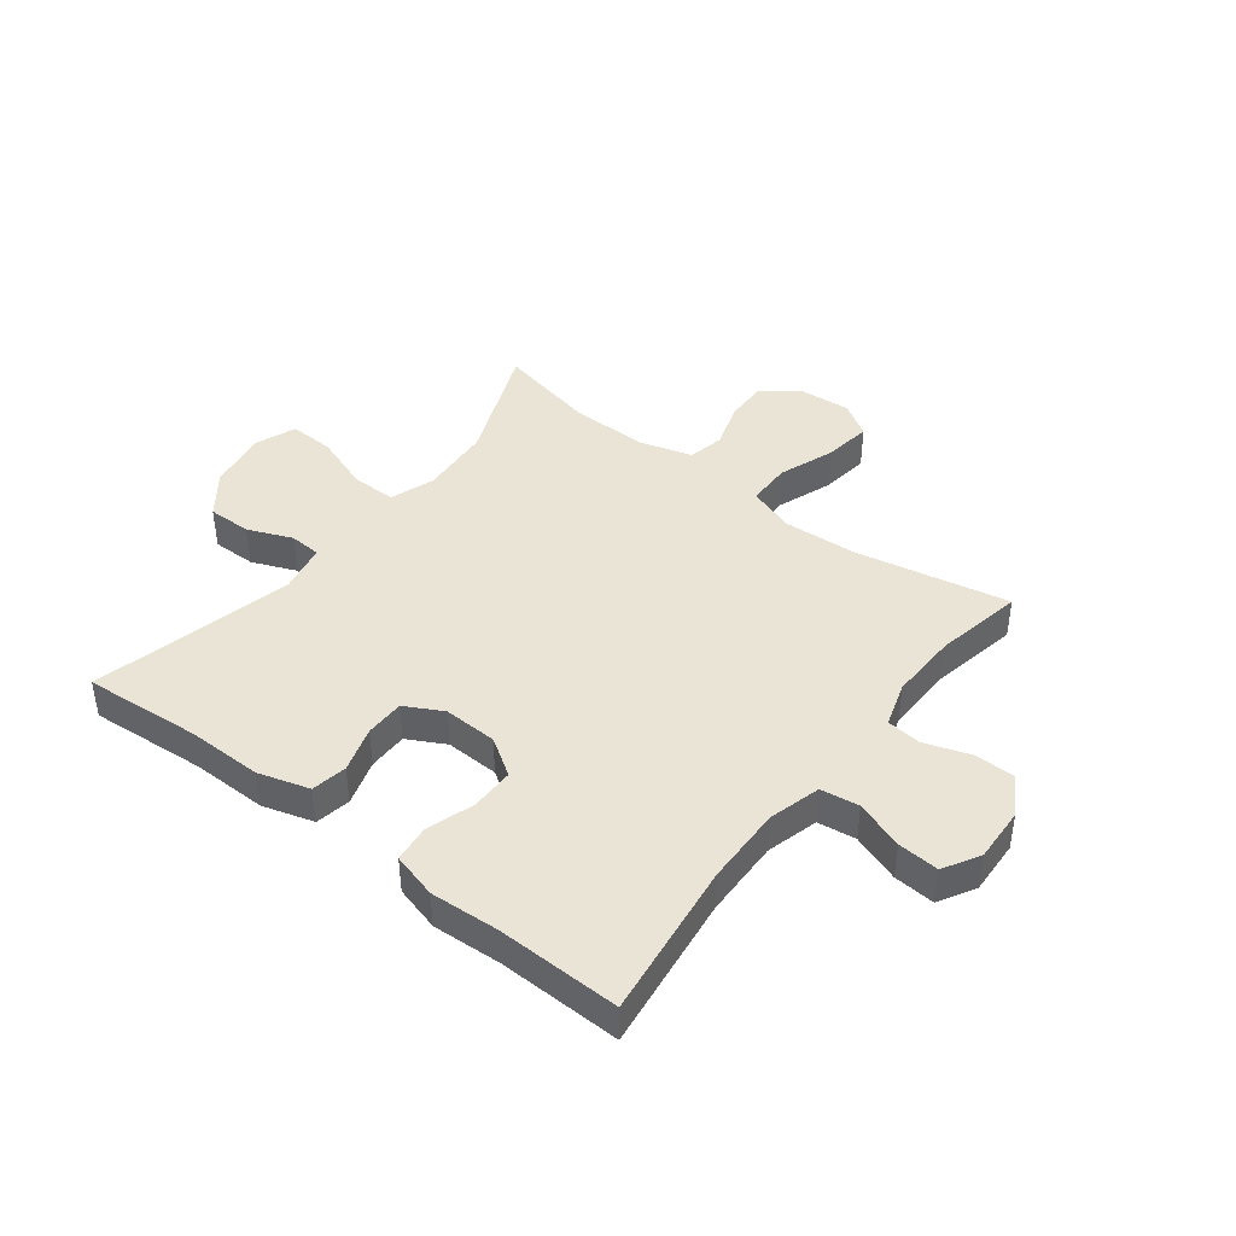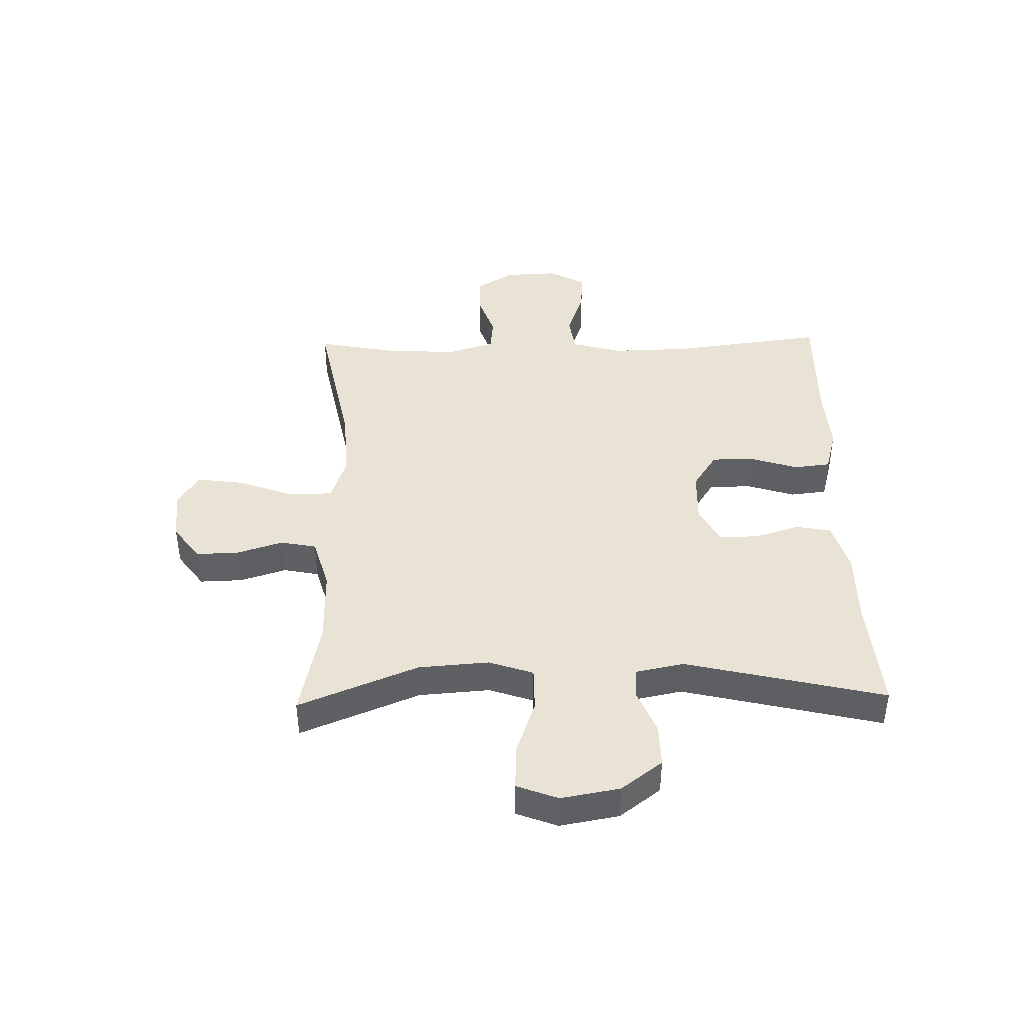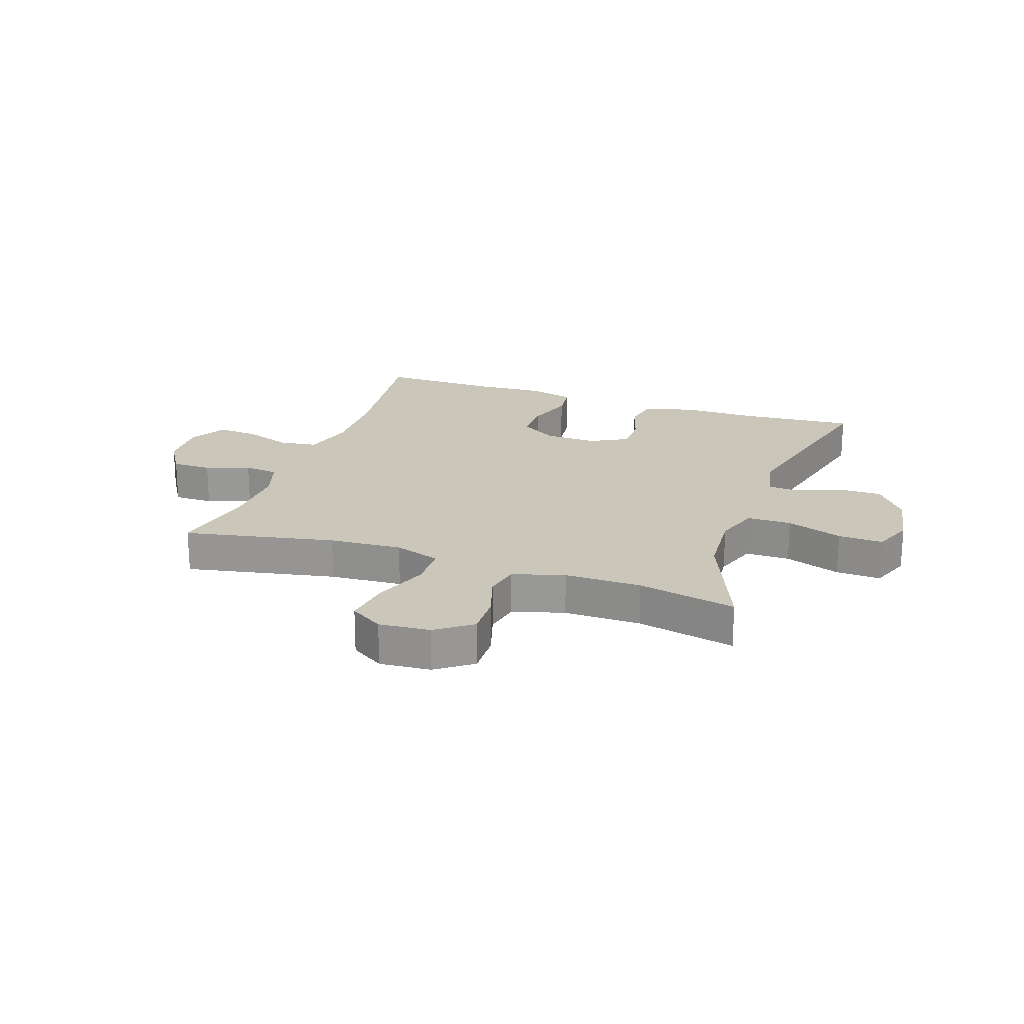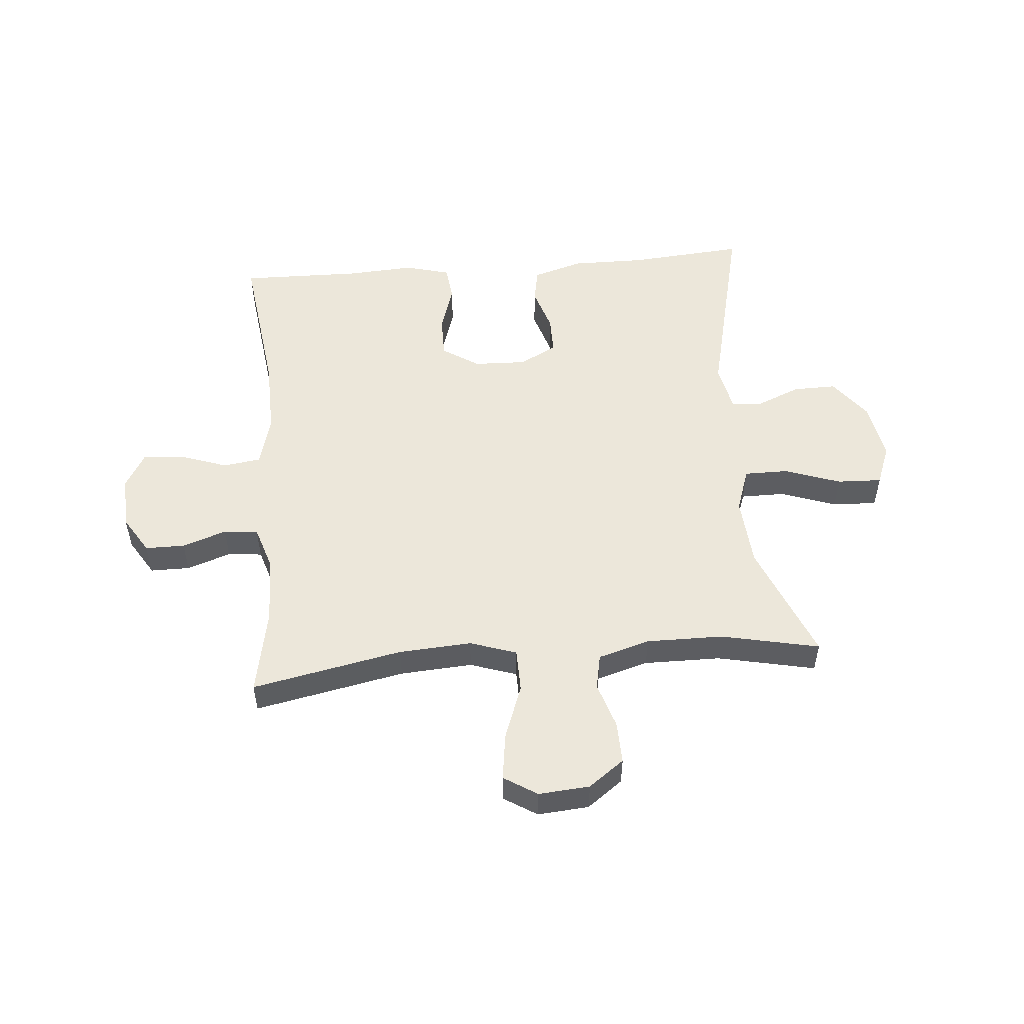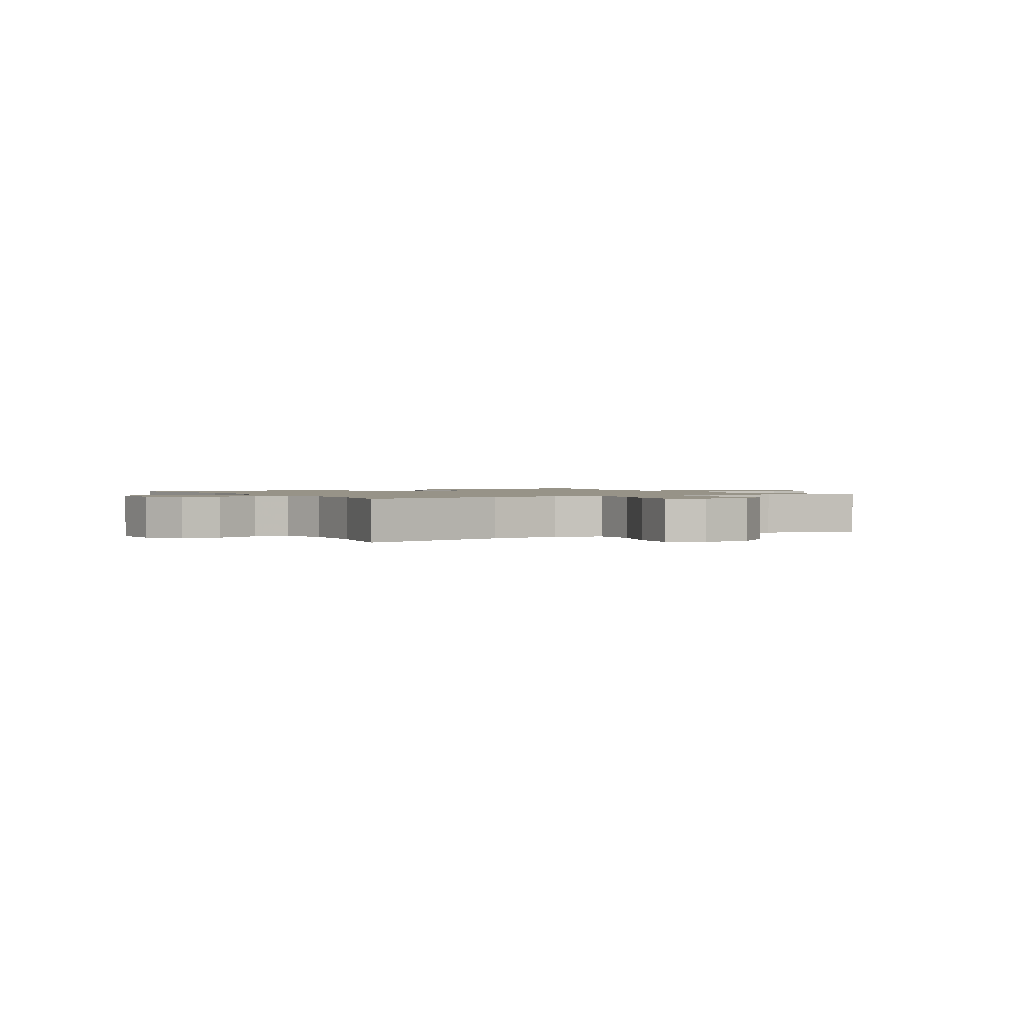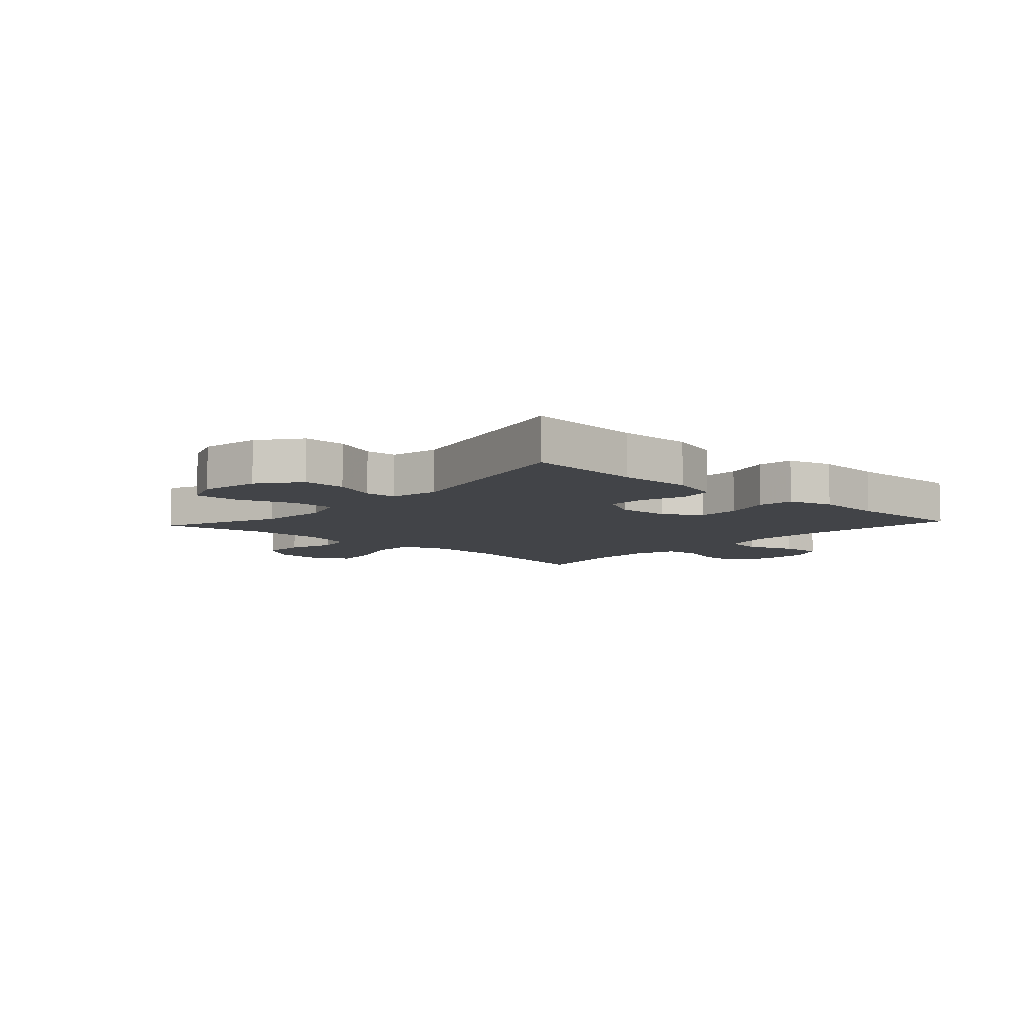
<metadata>
{"format":"obj","ext":"obj","renderer":"f3d","projection":"perspective","resolution":1024,"background":"white","views":[{"elev":42.6,"azim":37.7,"up":"+Y"},{"elev":42.2,"azim":-91.3,"up":"+Y"},{"elev":21.1,"azim":-160.9,"up":"+Y"},{"elev":52.2,"azim":175.1,"up":"+Y"},{"elev":1.4,"azim":149.2,"up":"+Y"},{"elev":-7.7,"azim":-42.5,"up":"+Y"}]}
</metadata>
<code>
v 0.5 0.07 0.5
v 0.466 0.07 0.235
v 0.463 0.07 0.103
v 0.487 0.07 0.015
v 0.552 0.07 0.006
v 0.634 0.07 0.035
v 0.704 0.07 0.04
v 0.739 0.07 -0.022
v 0.735 0.07 -0.114
v 0.695 0.07 -0.179
v 0.627 0.07 -0.179
v 0.551 0.07 -0.153
v 0.492 0.07 -0.159
v 0.468 0.07 -0.235
v 0.471 0.07 -0.351
v 0.5 0.07 -0.5
v 0.241 0.07 -0.448
v 0.116 0.07 -0.44
v 0.036 0.07 -0.467
v 0.035 0.07 -0.542
v 0.07 0.07 -0.637
v 0.081 0.07 -0.718
v 0.024 0.07 -0.754
v -0.064 0.07 -0.747
v -0.125 0.07 -0.702
v -0.123 0.07 -0.629
v -0.098 0.07 -0.55
v -0.11 0.07 -0.489
v -0.199 0.07 -0.463
v -0.331 0.07 -0.464
v -0.5 0.07 -0.5
v -0.417 0.07 -0.296
v -0.408 0.07 -0.175
v -0.434 0.07 -0.099
v -0.51 0.07 -0.099
v -0.606 0.07 -0.133
v -0.683 0.07 -0.136
v -0.71 0.07 -0.066
v -0.692 0.07 0.035
v -0.639 0.07 0.105
v -0.565 0.07 0.104
v -0.49 0.07 0.073
v -0.436 0.07 0.076
v -0.419 0.07 0.159
v -0.5 0.07 0.5
v -0.302 0.07 0.484
v -0.175 0.07 0.485
v -0.088 0.07 0.459
v -0.077 0.07 0.399
v -0.101 0.07 0.322
v -0.101 0.07 0.255
v -0.037 0.07 0.221
v 0.054 0.07 0.224
v 0.117 0.07 0.265
v 0.117 0.07 0.338
v 0.091 0.07 0.42
v 0.098 0.07 0.482
v 0.175 0.07 0.503
v 0.292 0.07 0.496
v 0.5 0 0.5
v 0.466 0 0.235
v 0.463 0 0.103
v 0.487 0 0.015
v 0.552 0 0.006
v 0.634 0 0.035
v 0.704 0 0.04
v 0.739 0 -0.022
v 0.735 0 -0.114
v 0.695 0 -0.179
v 0.627 0 -0.179
v 0.551 0 -0.153
v 0.492 0 -0.159
v 0.468 0 -0.235
v 0.471 0 -0.351
v 0.5 0 -0.5
v 0.241 0 -0.448
v 0.116 0 -0.44
v 0.036 0 -0.467
v 0.035 0 -0.542
v 0.07 0 -0.637
v 0.081 0 -0.718
v 0.024 0 -0.754
v -0.064 0 -0.747
v -0.125 0 -0.702
v -0.123 0 -0.629
v -0.098 0 -0.55
v -0.11 0 -0.489
v -0.199 0 -0.463
v -0.331 0 -0.464
v -0.5 0 -0.5
v -0.417 0 -0.296
v -0.408 0 -0.175
v -0.434 0 -0.099
v -0.51 0 -0.099
v -0.606 0 -0.133
v -0.683 0 -0.136
v -0.71 0 -0.066
v -0.692 0 0.035
v -0.639 0 0.105
v -0.565 0 0.104
v -0.49 0 0.073
v -0.436 0 0.076
v -0.419 0 0.159
v -0.5 0 0.5
v -0.302 0 0.484
v -0.175 0 0.485
v -0.088 0 0.459
v -0.077 0 0.399
v -0.101 0 0.322
v -0.101 0 0.255
v -0.037 0 0.221
v 0.054 0 0.224
v 0.117 0 0.265
v 0.117 0 0.338
v 0.091 0 0.42
v 0.098 0 0.482
v 0.175 0 0.503
v 0.292 0 0.496
f 57 58 59
f 56 57 59
f 55 56 59
f 59 1 2
f 55 59 2
f 54 55 2
f 53 54 2 3
f 52 53 3 4
f 48 49 50
f 47 48 50
f 46 47 50
f 46 50 51
f 45 46 51
f 44 45 51
f 43 44 51 52
f 40 41 42
f 39 40 42
f 38 39 42
f 37 38 42
f 36 37 42
f 35 36 42
f 34 35 42 43
f 43 52 4
f 34 43 4
f 33 34 4
f 30 31 32
f 33 4 5
f 32 33 5
f 30 32 5
f 29 30 5
f 25 26 27
f 24 25 27
f 23 24 27
f 22 23 27
f 21 22 27
f 20 21 27
f 19 20 27 28
f 5 6 7
f 29 5 7
f 28 29 7
f 19 28 7
f 18 19 7
f 15 16 17
f 14 15 17 18
f 10 11 12
f 9 10 12
f 8 9 12
f 7 8 12
f 7 12 13
f 18 7 13
f 13 14 18
f 118 117 116
f 118 116 115
f 118 115 114
f 61 60 118
f 61 118 114
f 61 114 113
f 62 61 113 112
f 63 62 112 111
f 109 108 107
f 109 107 106
f 109 106 105
f 110 109 105
f 110 105 104
f 110 104 103
f 111 110 103 102
f 101 100 99
f 101 99 98
f 101 98 97
f 101 97 96
f 101 96 95
f 101 95 94
f 102 101 94 93
f 63 111 102
f 63 102 93
f 63 93 92
f 91 90 89
f 64 63 92
f 64 92 91
f 64 91 89
f 64 89 88
f 86 85 84
f 86 84 83
f 86 83 82
f 86 82 81
f 86 81 80
f 86 80 79
f 87 86 79 78
f 66 65 64
f 66 64 88
f 66 88 87
f 66 87 78
f 66 78 77
f 76 75 74
f 77 76 74 73
f 71 70 69
f 71 69 68
f 71 68 67
f 71 67 66
f 72 71 66
f 72 66 77
f 77 73 72
f 1 60 61 2
f 2 61 62 3
f 3 62 63 4
f 4 63 64 5
f 5 64 65 6
f 6 65 66 7
f 7 66 67 8
f 8 67 68 9
f 9 68 69 10
f 10 69 70 11
f 11 70 71 12
f 12 71 72 13
f 13 72 73 14
f 14 73 74 15
f 15 74 75 16
f 16 75 76 17
f 17 76 77 18
f 18 77 78 19
f 19 78 79 20
f 20 79 80 21
f 21 80 81 22
f 22 81 82 23
f 23 82 83 24
f 24 83 84 25
f 25 84 85 26
f 26 85 86 27
f 27 86 87 28
f 28 87 88 29
f 29 88 89 30
f 30 89 90 31
f 31 90 91 32
f 32 91 92 33
f 33 92 93 34
f 34 93 94 35
f 35 94 95 36
f 36 95 96 37
f 37 96 97 38
f 38 97 98 39
f 39 98 99 40
f 40 99 100 41
f 41 100 101 42
f 42 101 102 43
f 43 102 103 44
f 44 103 104 45
f 45 104 105 46
f 46 105 106 47
f 47 106 107 48
f 48 107 108 49
f 49 108 109 50
f 50 109 110 51
f 51 110 111 52
f 52 111 112 53
f 53 112 113 54
f 54 113 114 55
f 55 114 115 56
f 56 115 116 57
f 57 116 117 58
f 58 117 118 59
f 59 118 60 1

</code>
